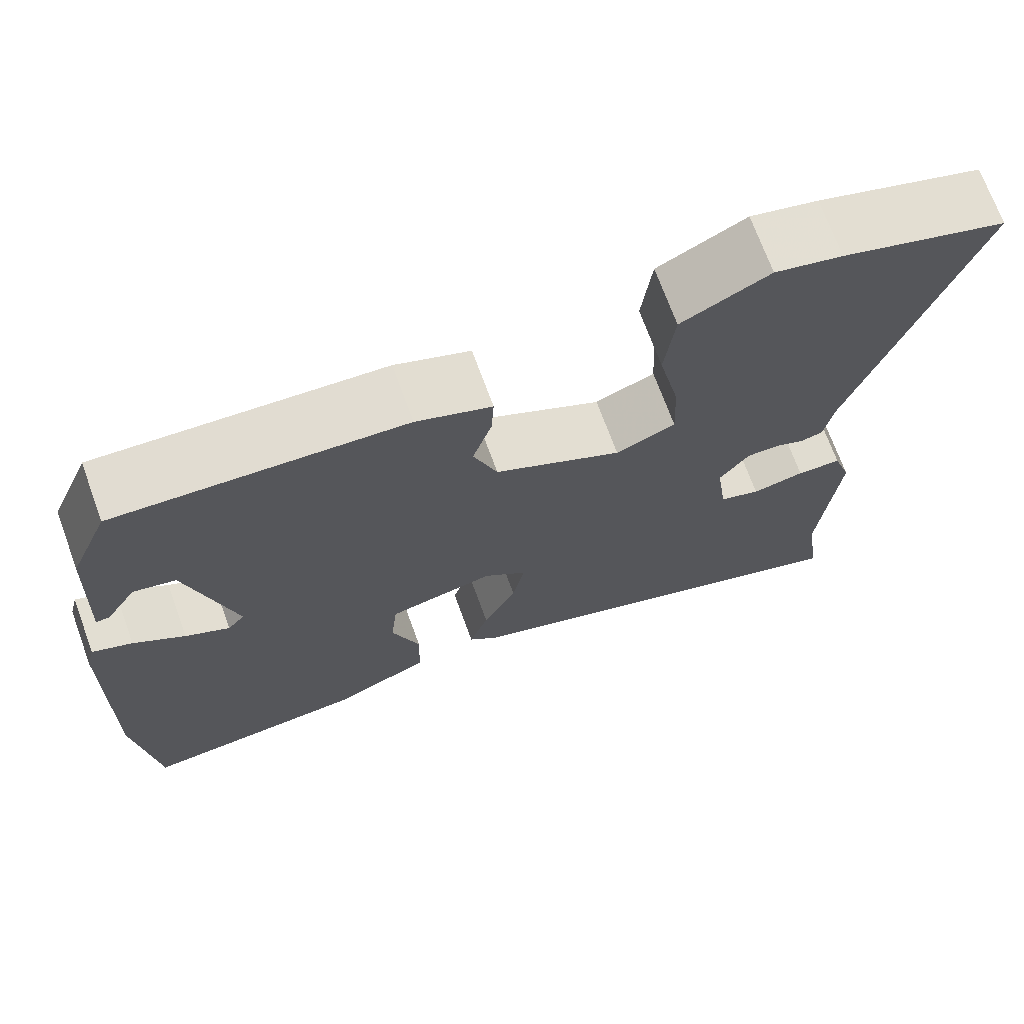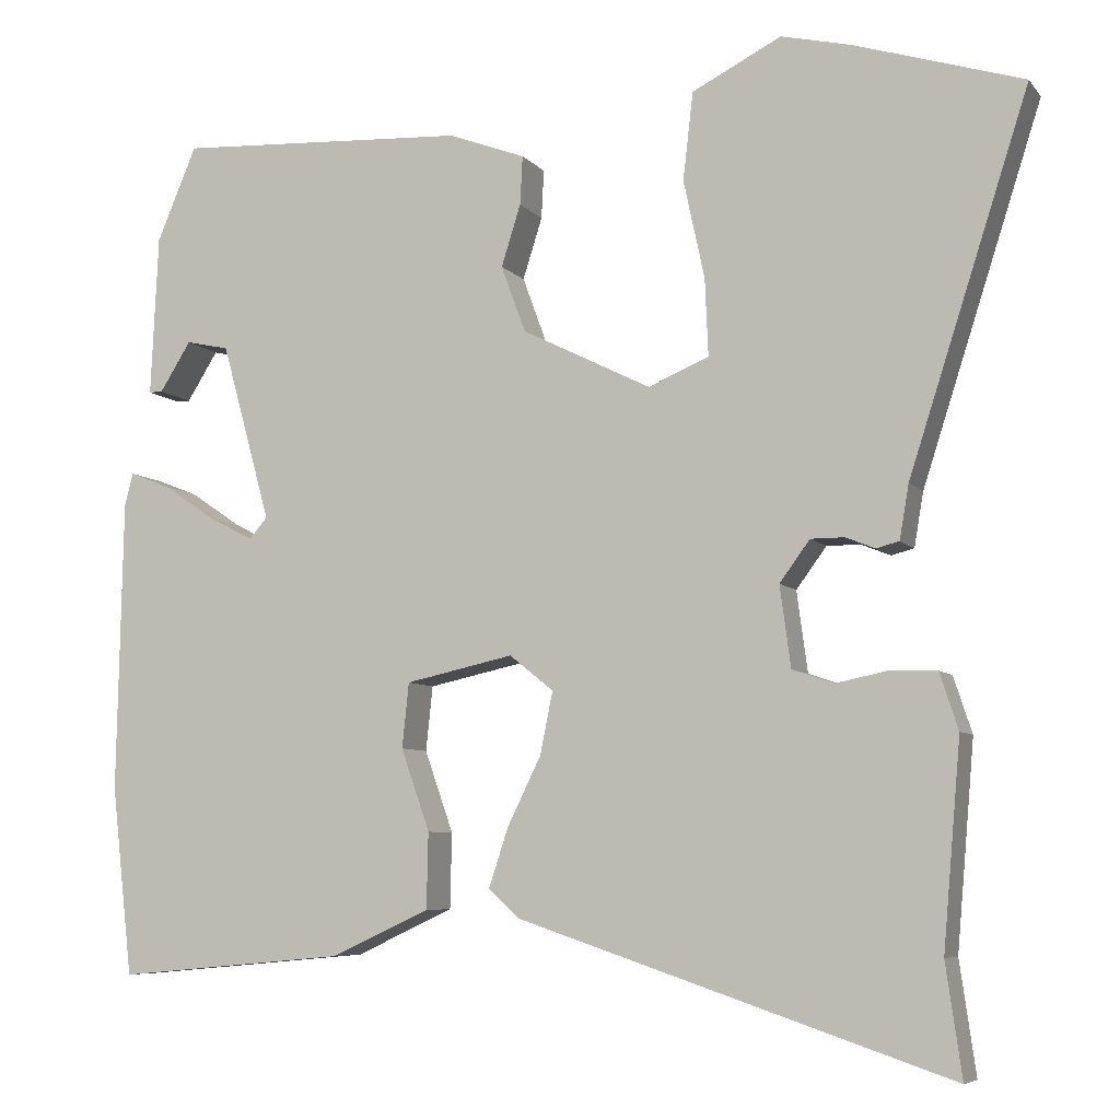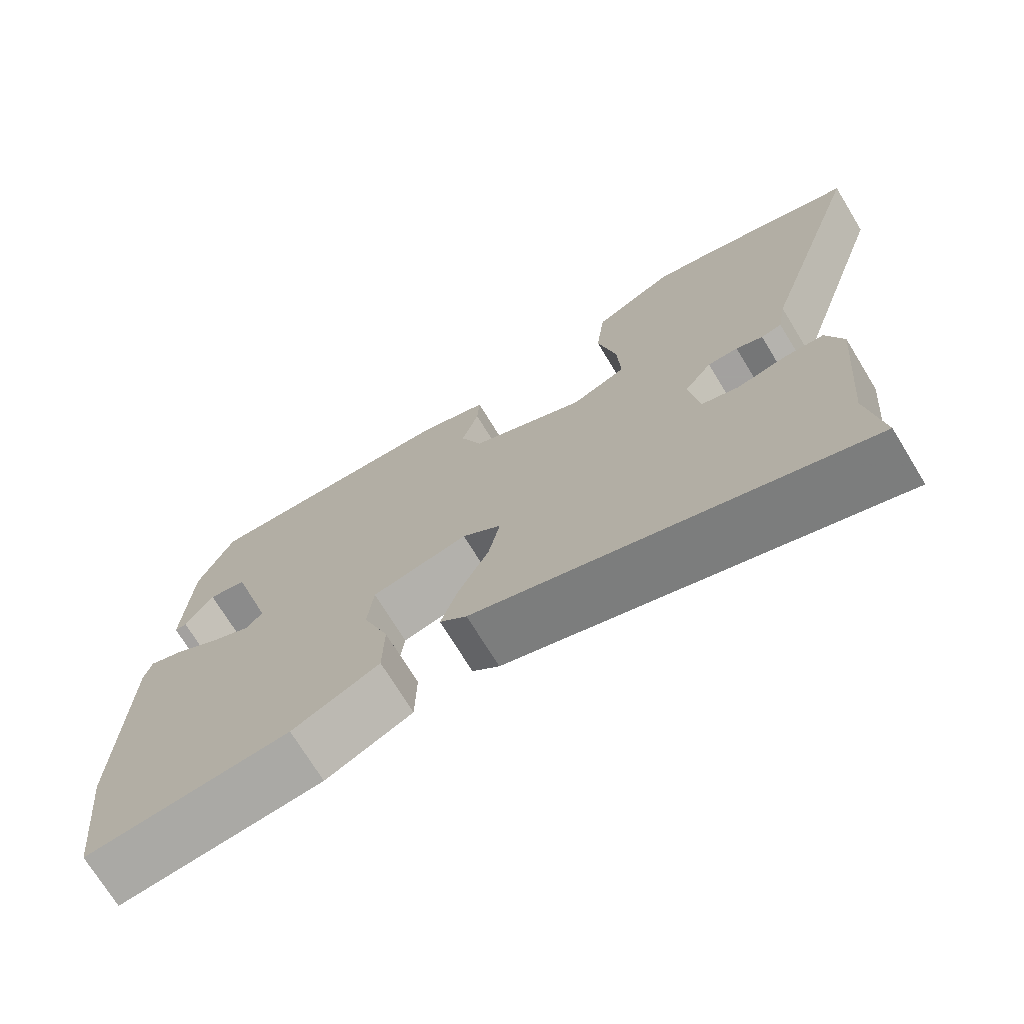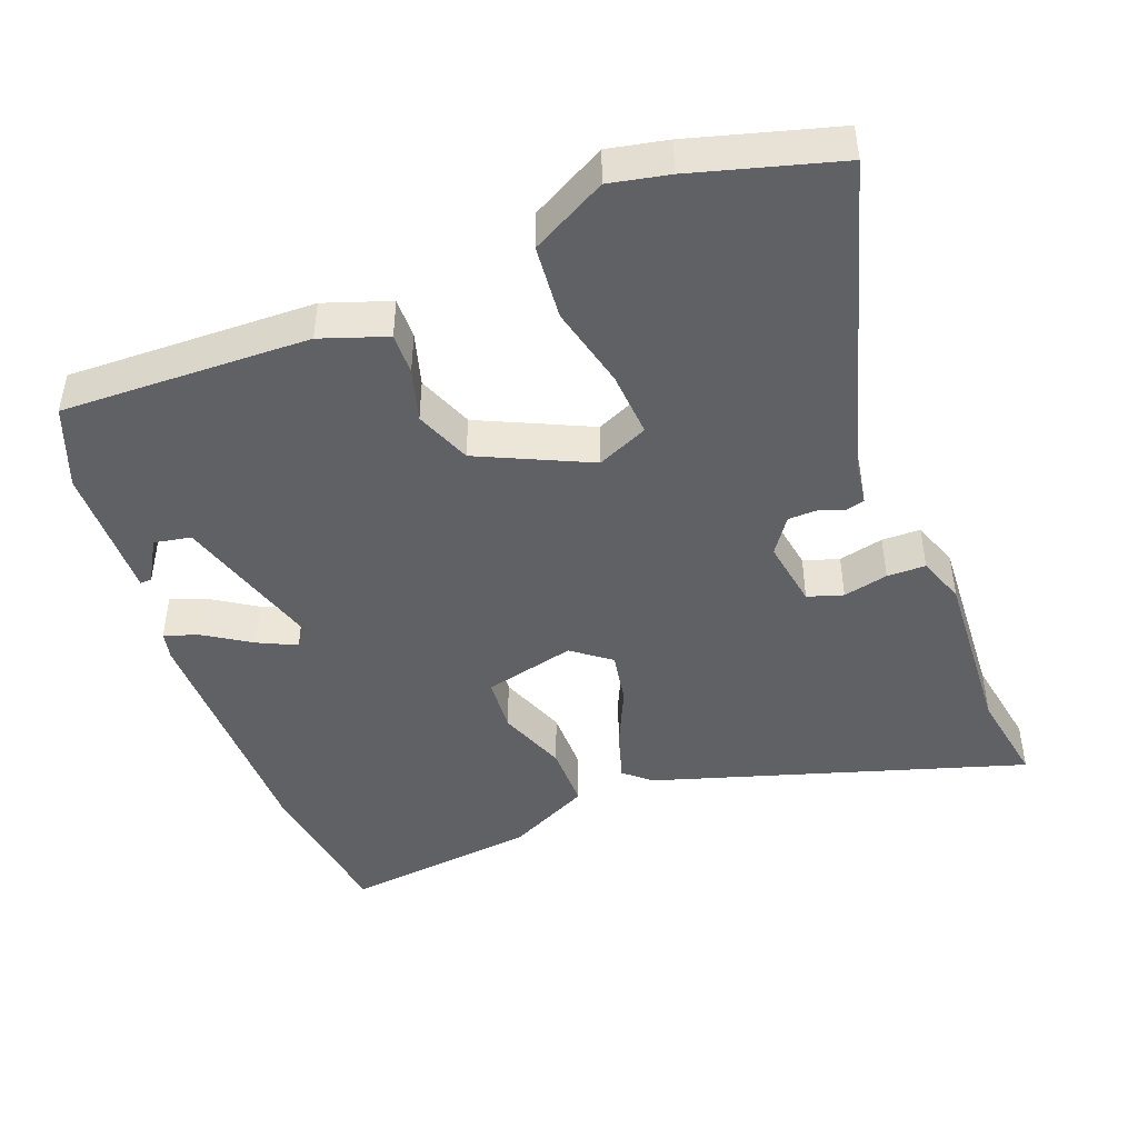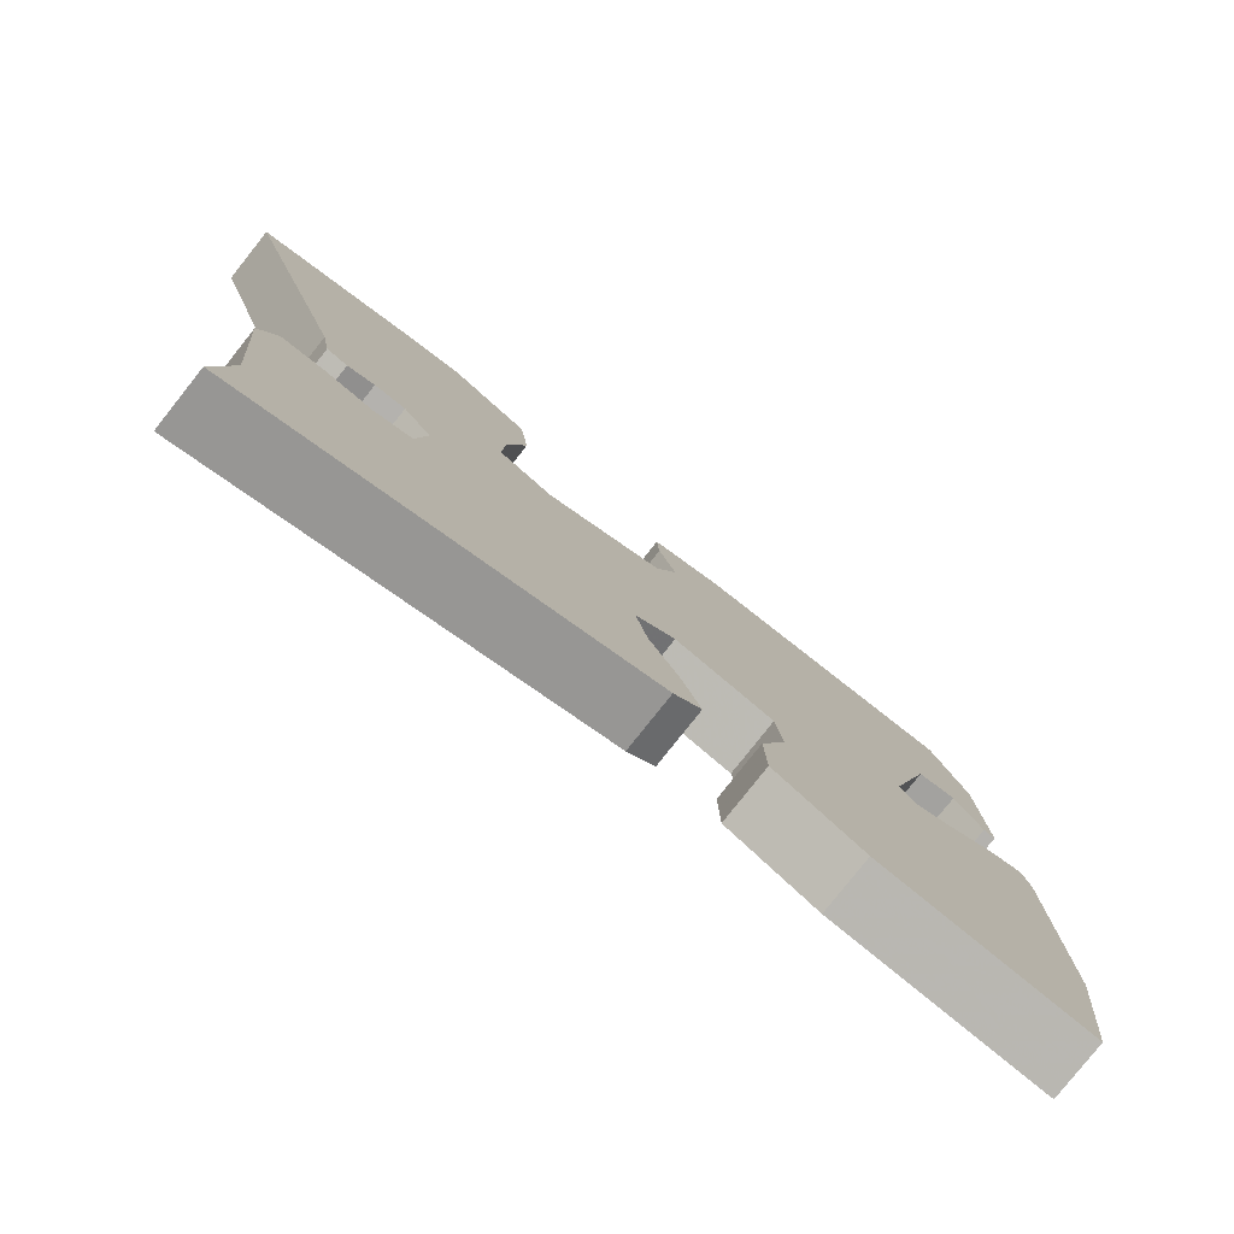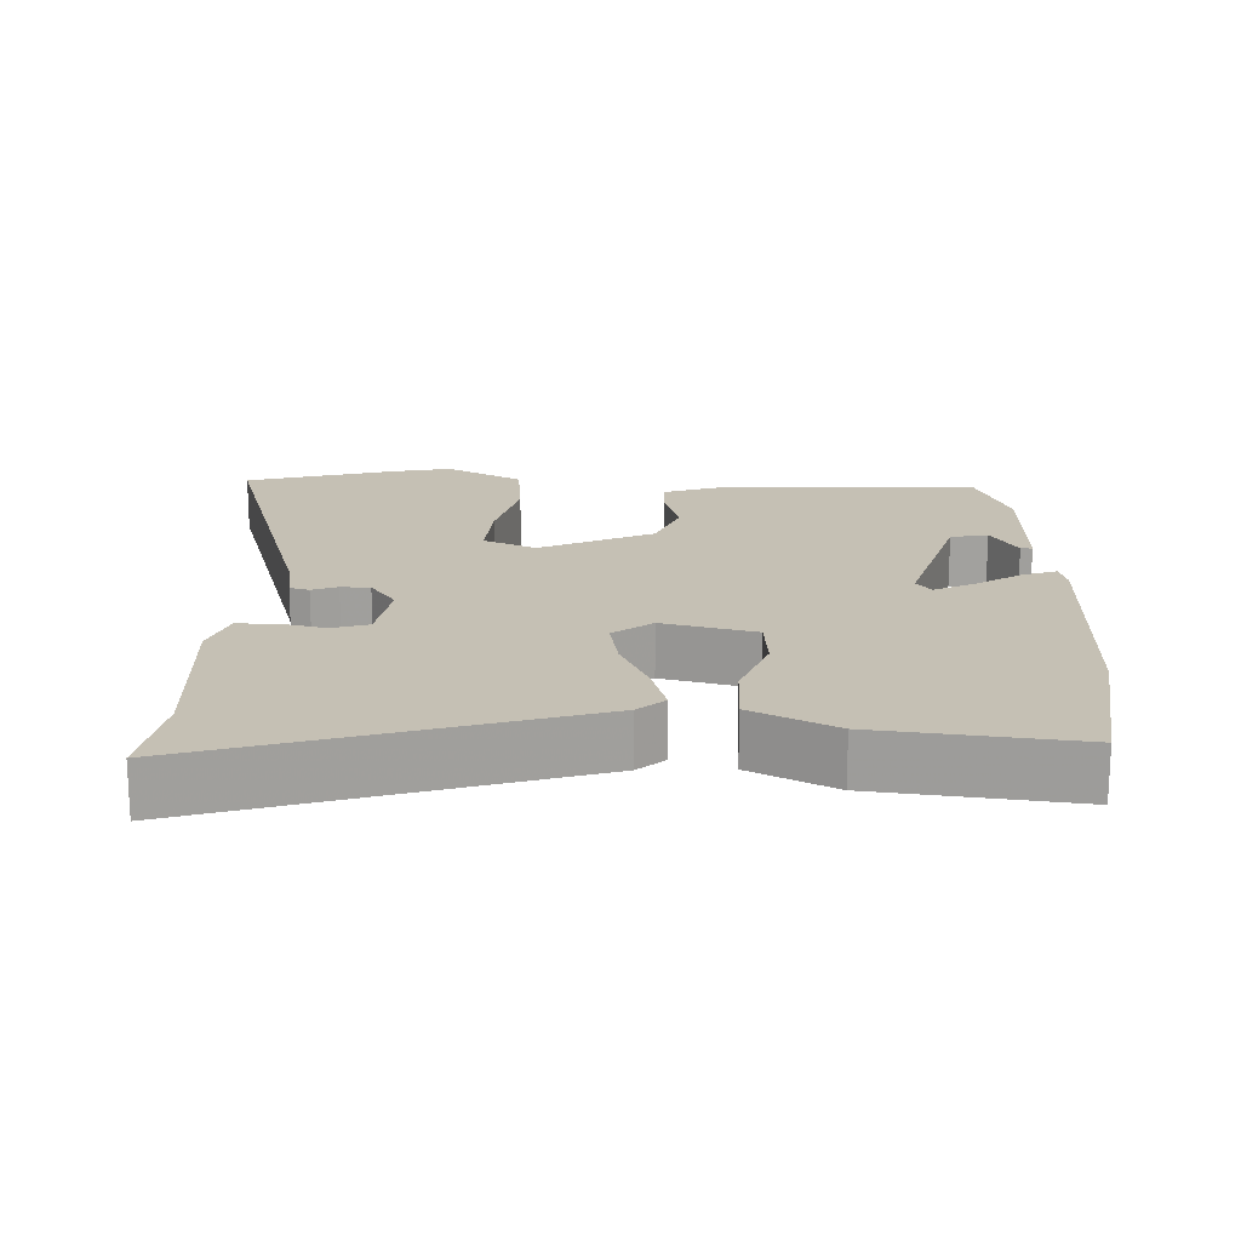
<metadata>
{"format":"obj","ext":"obj","renderer":"f3d","projection":"perspective","resolution":1024,"background":"white","views":[{"elev":70.8,"azim":-20.1,"up":"+Z"},{"elev":-6.7,"azim":20.7,"up":"+Z"},{"elev":-72.3,"azim":31.4,"up":"+Z"},{"elev":-45.7,"azim":22.4,"up":"+Y"},{"elev":-79.7,"azim":141.6,"up":"+Z"},{"elev":18.2,"azim":-176.7,"up":"+Y"}]}
</metadata>
<code>
v 0.409 0.07 0.528
v 0.61 0.07 0.466
v 0.468 0.07 0.024
v 0.457 0.07 -0.04
v 0.43 0.07 -0.047
v 0.395 0.07 -0.033
v 0.355 0.07 -0.033
v 0.319 0.07 -0.082
v 0.332 0.07 -0.178
v 0.381 0.07 -0.195
v 0.444 0.07 -0.182
v 0.498 0.07 -0.184
v 0.52 0.07 -0.251
v 0.499 0.07 -0.494
v 0.518 0.07 -0.627
v 0.006 0.07 -0.454
v -0.03 0.07 -0.421
v -0.007 0.07 -0.351
v 0.033 0.07 -0.269
v 0.048 0.07 -0.195
v -0.004 0.07 -0.153
v -0.132 0.07 -0.181
v -0.14 0.07 -0.258
v -0.106 0.07 -0.355
v -0.108 0.07 -0.445
v -0.224 0.07 -0.499
v -0.497 0.07 -0.524
v -0.522 0.07 -0.3
v -0.515 0.07 0.047
v -0.505 0.07 0.086
v -0.457 0.07 0.067
v -0.395 0.07 0.025
v -0.342 0.07 -0.002
v -0.321 0.07 0.023
v -0.379 0.07 0.234
v -0.43 0.07 0.245
v -0.467 0.07 0.186
v -0.483 0.07 0.186
v -0.474 0.07 0.377
v -0.427 0.07 0.489
v -0.081 0.07 0.471
v 0.01 0.07 0.437
v 0.007 0.07 0.379
v -0.016 0.07 0.306
v 0.013 0.07 0.227
v 0.166 0.07 0.151
v 0.238 0.07 0.181
v 0.234 0.07 0.273
v 0.209 0.07 0.389
v 0.221 0.07 0.493
v 0.327 0.07 0.547
v 0.409 0 0.528
v 0.61 0 0.466
v 0.468 0 0.024
v 0.457 0 -0.04
v 0.43 0 -0.047
v 0.395 0 -0.033
v 0.355 0 -0.033
v 0.319 0 -0.082
v 0.332 0 -0.178
v 0.381 0 -0.195
v 0.444 0 -0.182
v 0.498 0 -0.184
v 0.52 0 -0.251
v 0.499 0 -0.494
v 0.518 0 -0.627
v 0.006 0 -0.454
v -0.03 0 -0.421
v -0.007 0 -0.351
v 0.033 0 -0.269
v 0.048 0 -0.195
v -0.004 0 -0.153
v -0.132 0 -0.181
v -0.14 0 -0.258
v -0.106 0 -0.355
v -0.108 0 -0.445
v -0.224 0 -0.499
v -0.497 0 -0.524
v -0.522 0 -0.3
v -0.515 0 0.047
v -0.505 0 0.086
v -0.457 0 0.067
v -0.395 0 0.025
v -0.342 0 -0.002
v -0.321 0 0.023
v -0.379 0 0.234
v -0.43 0 0.245
v -0.467 0 0.186
v -0.483 0 0.186
v -0.474 0 0.377
v -0.427 0 0.489
v -0.081 0 0.471
v 0.01 0 0.437
v 0.007 0 0.379
v -0.016 0 0.306
v 0.013 0 0.227
v 0.166 0 0.151
v 0.238 0 0.181
v 0.234 0 0.273
v 0.209 0 0.389
v 0.221 0 0.493
v 0.327 0 0.547
f 1 2 3
f 51 1 3
f 50 51 3
f 49 50 3
f 48 49 3
f 4 5 6
f 3 4 6
f 48 3 6
f 47 48 6
f 46 47 6 7
f 45 46 7 8
f 42 43 44
f 41 42 44
f 40 41 44
f 39 40 44
f 39 44 45
f 36 37 38 39
f 35 36 39 45
f 45 8 9
f 35 45 9
f 34 35 9
f 30 31 32
f 29 30 32
f 28 29 32
f 27 28 32
f 26 27 32
f 25 26 32
f 24 25 32
f 23 24 32
f 22 23 32 33
f 21 22 33 34
f 17 18 19
f 16 17 19
f 15 16 19
f 14 15 19
f 13 14 19
f 12 13 19
f 11 12 19
f 10 11 19
f 10 19 20
f 21 34 9 10
f 10 20 21
f 54 53 52
f 54 52 102
f 54 102 101
f 54 101 100
f 54 100 99
f 57 56 55
f 57 55 54
f 57 54 99
f 57 99 98
f 58 57 98 97
f 59 58 97 96
f 95 94 93
f 95 93 92
f 95 92 91
f 95 91 90
f 96 95 90
f 90 89 88 87
f 96 90 87 86
f 60 59 96
f 60 96 86
f 60 86 85
f 83 82 81
f 83 81 80
f 83 80 79
f 83 79 78
f 83 78 77
f 83 77 76
f 83 76 75
f 83 75 74
f 84 83 74 73
f 85 84 73 72
f 70 69 68
f 70 68 67
f 70 67 66
f 70 66 65
f 70 65 64
f 70 64 63
f 70 63 62
f 70 62 61
f 71 70 61
f 61 60 85 72
f 72 71 61
f 1 52 53 2
f 2 53 54 3
f 3 54 55 4
f 4 55 56 5
f 5 56 57 6
f 6 57 58 7
f 7 58 59 8
f 8 59 60 9
f 9 60 61 10
f 10 61 62 11
f 11 62 63 12
f 12 63 64 13
f 13 64 65 14
f 14 65 66 15
f 15 66 67 16
f 16 67 68 17
f 17 68 69 18
f 18 69 70 19
f 19 70 71 20
f 20 71 72 21
f 21 72 73 22
f 22 73 74 23
f 23 74 75 24
f 24 75 76 25
f 25 76 77 26
f 26 77 78 27
f 27 78 79 28
f 28 79 80 29
f 29 80 81 30
f 30 81 82 31
f 31 82 83 32
f 32 83 84 33
f 33 84 85 34
f 34 85 86 35
f 35 86 87 36
f 36 87 88 37
f 37 88 89 38
f 38 89 90 39
f 39 90 91 40
f 40 91 92 41
f 41 92 93 42
f 42 93 94 43
f 43 94 95 44
f 44 95 96 45
f 45 96 97 46
f 46 97 98 47
f 47 98 99 48
f 48 99 100 49
f 49 100 101 50
f 50 101 102 51
f 51 102 52 1

</code>
